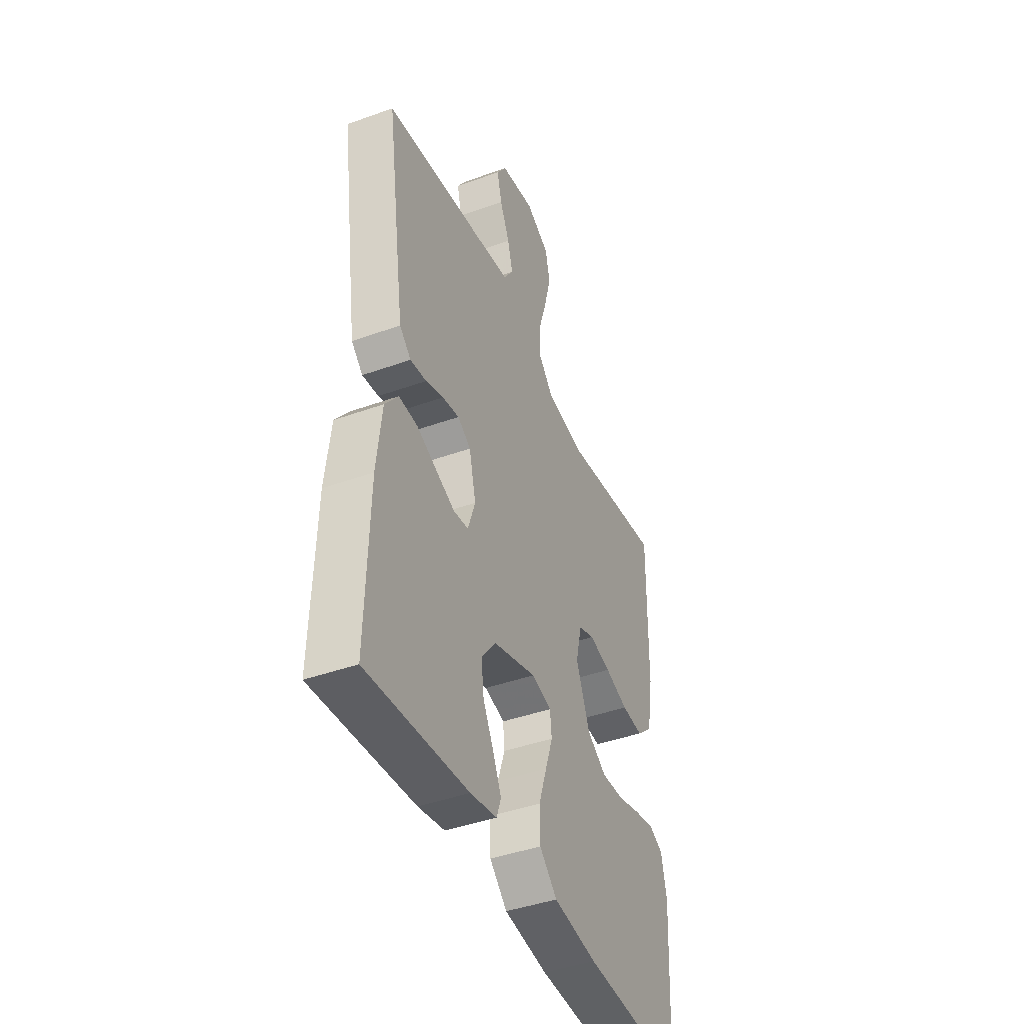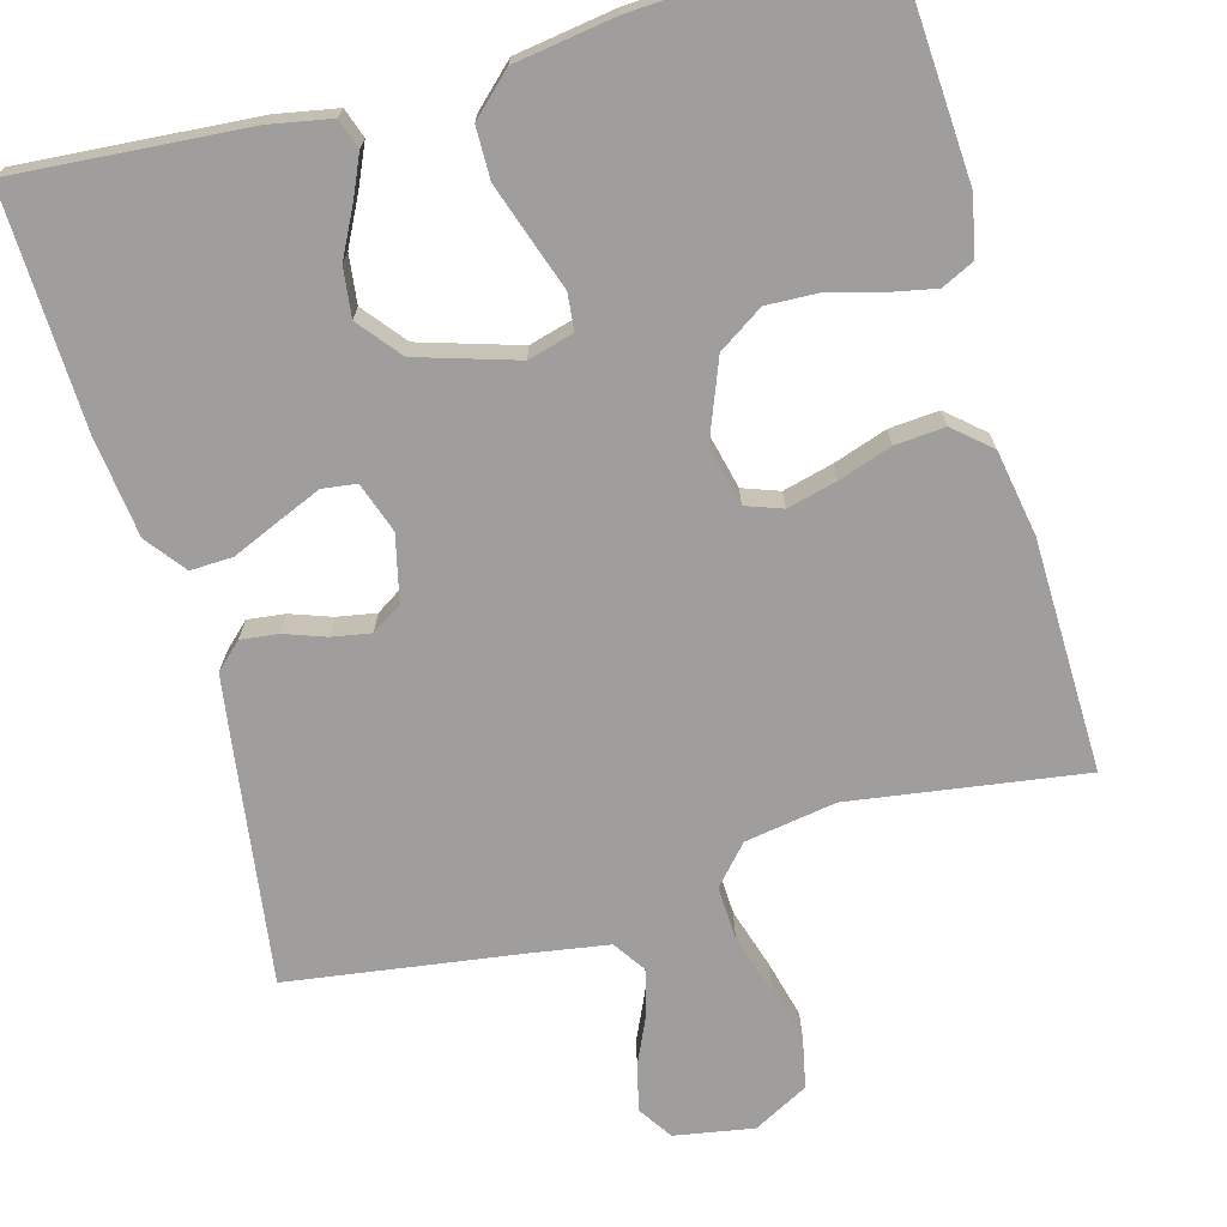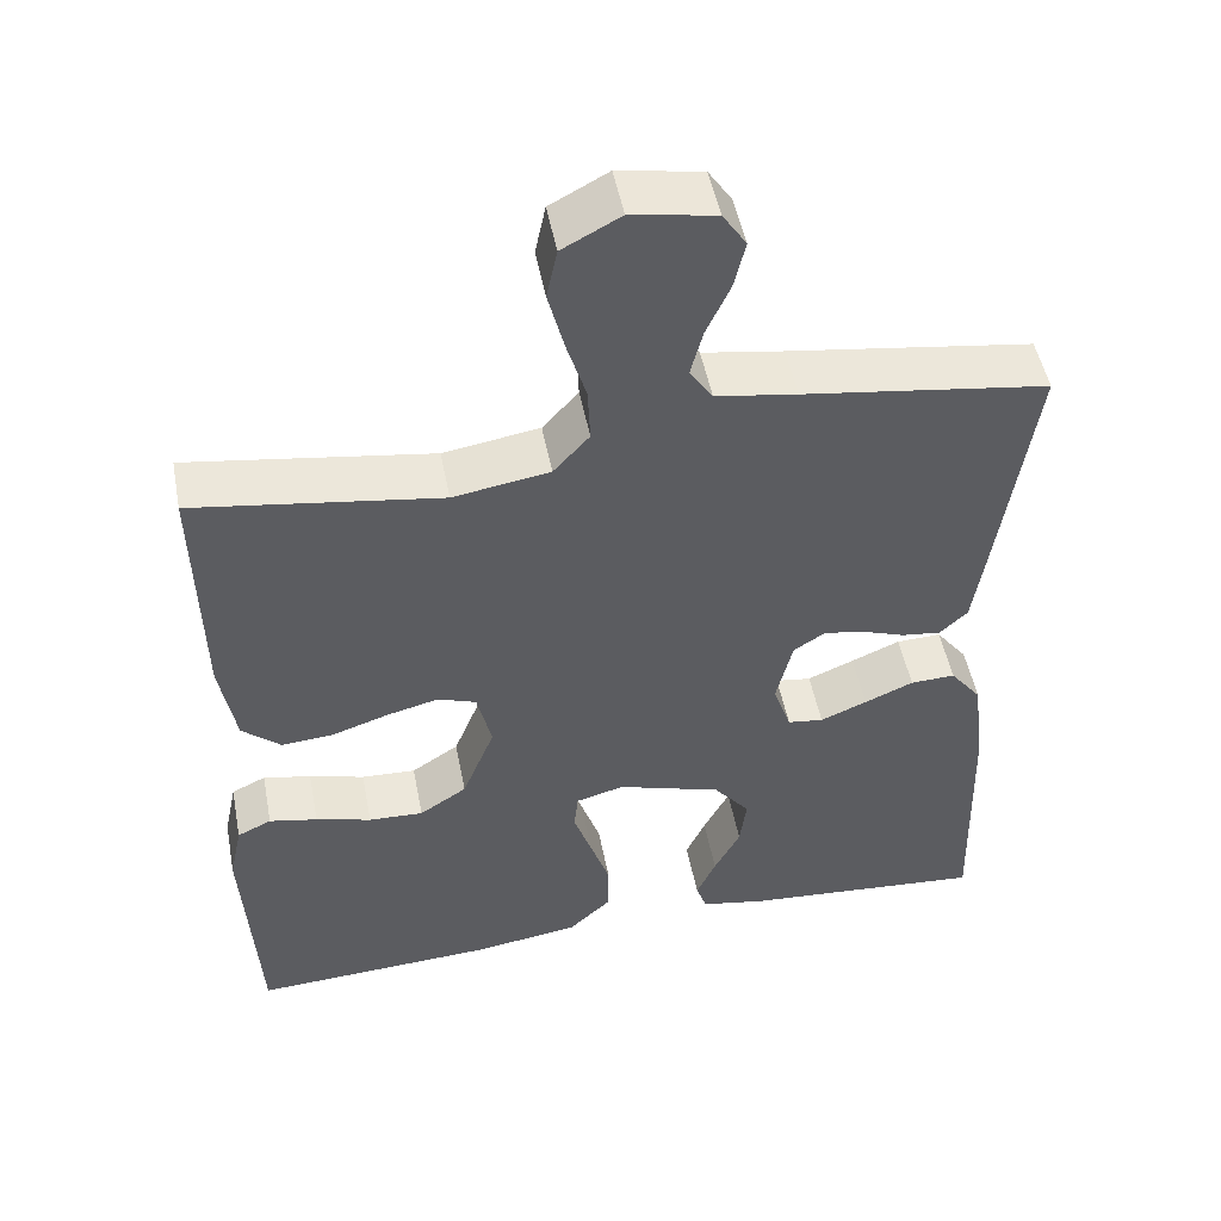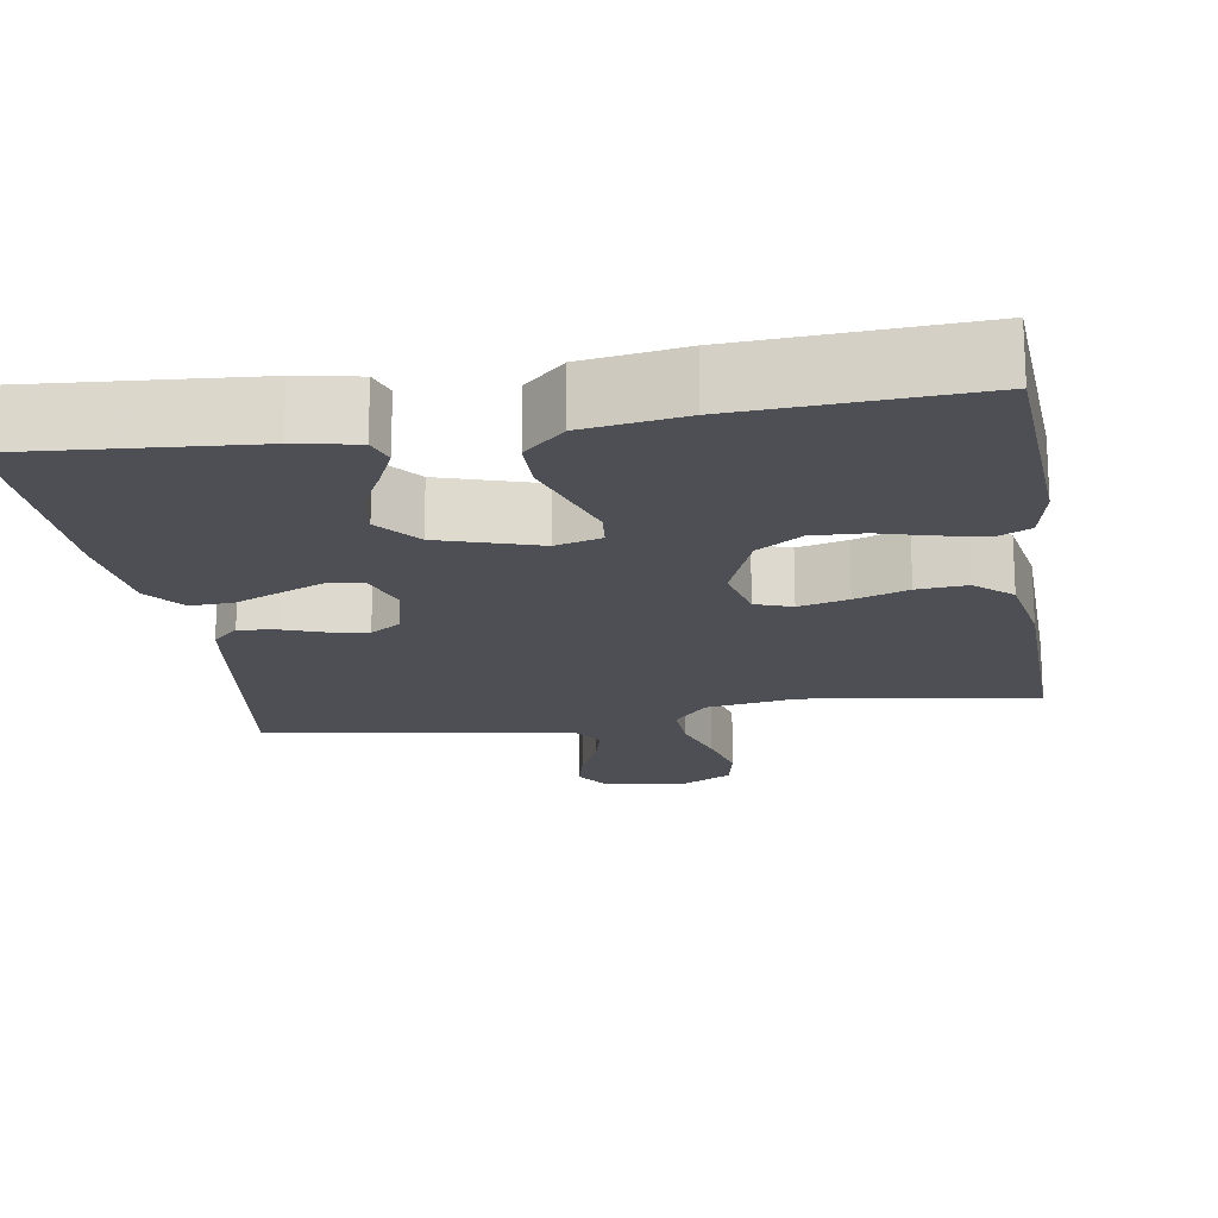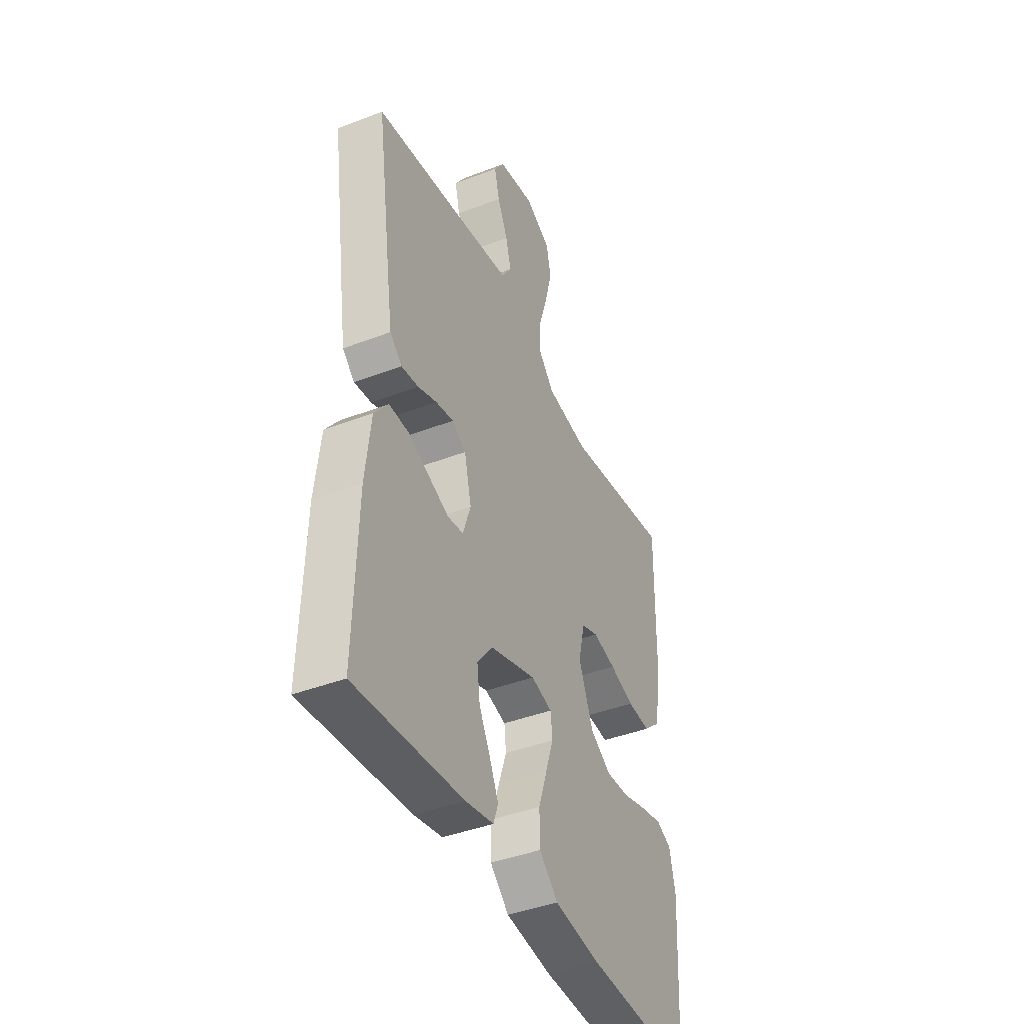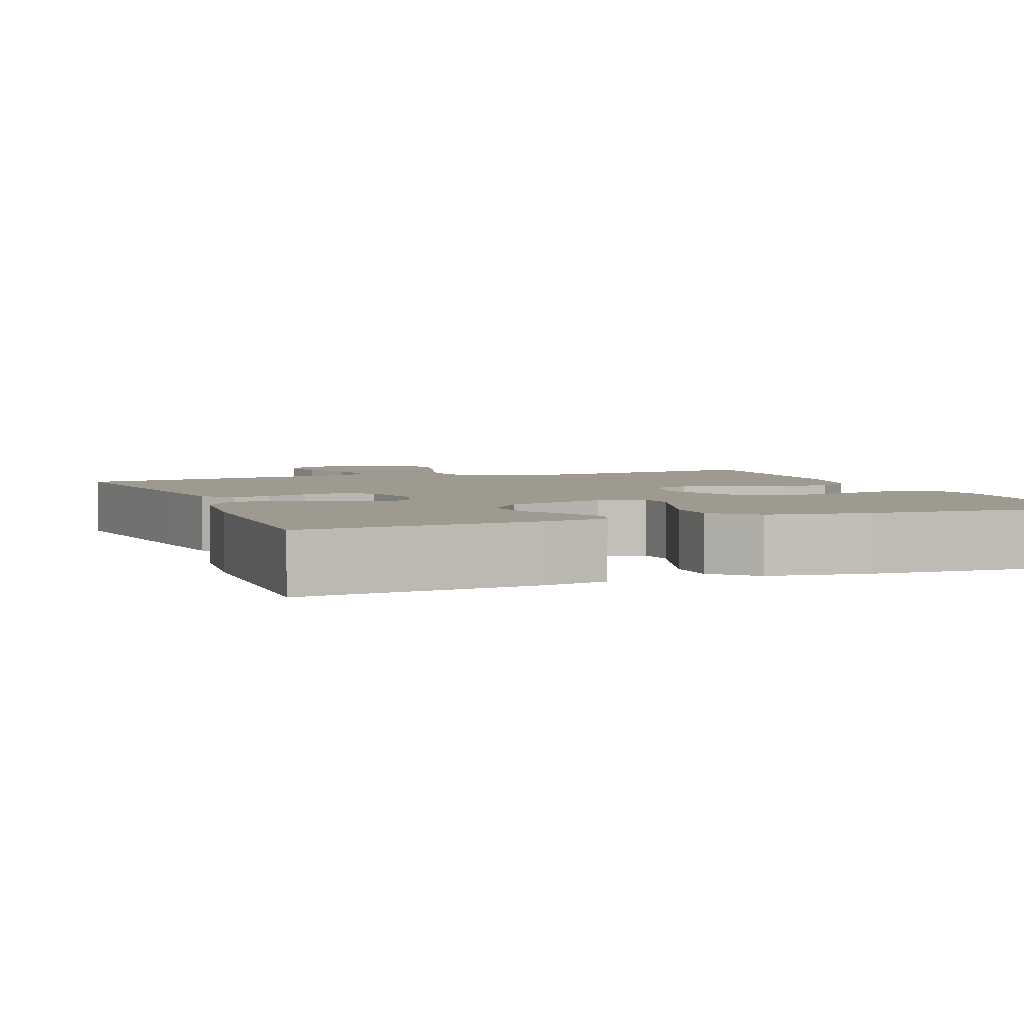
<metadata>
{"format":"obj","ext":"obj","renderer":"f3d","projection":"perspective","resolution":1024,"background":"white","views":[{"elev":-42.7,"azim":113.2,"up":"+Z"},{"elev":-70.9,"azim":-164.3,"up":"+Y"},{"elev":50.1,"azim":-10.9,"up":"+Z"},{"elev":-18.3,"azim":-170.8,"up":"+Y"},{"elev":-41.8,"azim":114.9,"up":"+Z"},{"elev":3.8,"azim":159.0,"up":"+Y"}]}
</metadata>
<code>
v -0.5 0.07 0.5
v -0.2 0.07 0.455
v -0.082 0.07 0.474
v -0.038 0.07 0.523
v -0.041 0.07 0.591
v -0.065 0.07 0.669
v -0.084 0.07 0.744
v -0.071 0.07 0.806
v 0 0.07 0.844
v 0.102 0.07 0.826
v 0.131 0.07 0.782
v 0.117 0.07 0.723
v 0.088 0.07 0.66
v 0.073 0.07 0.602
v 0.101 0.07 0.56
v 0.2 0.07 0.544
v 0.5 0.07 0.5
v 0.457 0.07 0.2
v 0.443 0.07 0.107
v 0.409 0.07 0.075
v 0.361 0.07 0.081
v 0.308 0.07 0.1
v 0.258 0.07 0.109
v 0.219 0.07 0.084
v 0.199 0.07 0
v 0.221 0.07 -0.065
v 0.265 0.07 -0.071
v 0.322 0.07 -0.047
v 0.382 0.07 -0.021
v 0.437 0.07 -0.019
v 0.476 0.07 -0.07
v 0.491 0.07 -0.2
v 0.5 0.07 -0.5
v 0.2 0.07 -0.476
v 0.121 0.07 -0.461
v 0.108 0.07 -0.423
v 0.132 0.07 -0.37
v 0.164 0.07 -0.308
v 0.172 0.07 -0.245
v 0.128 0.07 -0.19
v 0 0.07 -0.15
v -0.059 0.07 -0.166
v -0.064 0.07 -0.213
v -0.042 0.07 -0.278
v -0.018 0.07 -0.35
v -0.019 0.07 -0.416
v -0.071 0.07 -0.465
v -0.2 0.07 -0.484
v -0.5 0.07 -0.5
v -0.517 0.07 -0.2
v -0.501 0.07 -0.125
v -0.459 0.07 -0.105
v -0.4 0.07 -0.117
v -0.332 0.07 -0.136
v -0.265 0.07 -0.139
v -0.207 0.07 -0.101
v -0.167 0.07 0
v -0.185 0.07 0.076
v -0.232 0.07 0.093
v -0.296 0.07 0.077
v -0.365 0.07 0.054
v -0.429 0.07 0.049
v -0.476 0.07 0.09
v -0.495 0.07 0.2
v -0.5 0 0.5
v -0.2 0 0.455
v -0.082 0 0.474
v -0.038 0 0.523
v -0.041 0 0.591
v -0.065 0 0.669
v -0.084 0 0.744
v -0.071 0 0.806
v 0 0 0.844
v 0.102 0 0.826
v 0.131 0 0.782
v 0.117 0 0.723
v 0.088 0 0.66
v 0.073 0 0.602
v 0.101 0 0.56
v 0.2 0 0.544
v 0.5 0 0.5
v 0.457 0 0.2
v 0.443 0 0.107
v 0.409 0 0.075
v 0.361 0 0.081
v 0.308 0 0.1
v 0.258 0 0.109
v 0.219 0 0.084
v 0.199 0 0
v 0.221 0 -0.065
v 0.265 0 -0.071
v 0.322 0 -0.047
v 0.382 0 -0.021
v 0.437 0 -0.019
v 0.476 0 -0.07
v 0.491 0 -0.2
v 0.5 0 -0.5
v 0.2 0 -0.476
v 0.121 0 -0.461
v 0.108 0 -0.423
v 0.132 0 -0.37
v 0.164 0 -0.308
v 0.172 0 -0.245
v 0.128 0 -0.19
v 0 0 -0.15
v -0.059 0 -0.166
v -0.064 0 -0.213
v -0.042 0 -0.278
v -0.018 0 -0.35
v -0.019 0 -0.416
v -0.071 0 -0.465
v -0.2 0 -0.484
v -0.5 0 -0.5
v -0.517 0 -0.2
v -0.501 0 -0.125
v -0.459 0 -0.105
v -0.4 0 -0.117
v -0.332 0 -0.136
v -0.265 0 -0.139
v -0.207 0 -0.101
v -0.167 0 0
v -0.185 0 0.076
v -0.232 0 0.093
v -0.296 0 0.077
v -0.365 0 0.054
v -0.429 0 0.049
v -0.476 0 0.09
v -0.495 0 0.2
f 64 1 2
f 63 64 2
f 62 63 2
f 61 62 2
f 60 61 2
f 59 60 2 3
f 58 59 3 4
f 57 58 4
f 52 53 54
f 51 52 54
f 50 51 54
f 49 50 54
f 48 49 54
f 47 48 54
f 46 47 54
f 45 46 54
f 44 45 54
f 43 44 54
f 42 43 54 55
f 41 42 55 56
f 36 37 38
f 35 36 38
f 34 35 38
f 33 34 38
f 32 33 38
f 31 32 38
f 30 31 38
f 29 30 38
f 28 29 38
f 27 28 38 39
f 26 27 39 40
f 20 21 22
f 19 20 22
f 18 19 22
f 17 18 22
f 16 17 22
f 15 16 22 23
f 14 15 23 24
f 11 12 13
f 10 11 13
f 9 10 13
f 8 9 13
f 7 8 13
f 6 7 13
f 5 6 13
f 4 5 13 14
f 14 24 25
f 4 14 25
f 57 4 25
f 26 40 41
f 25 26 41
f 57 25 41
f 41 56 57
f 66 65 128
f 66 128 127
f 66 127 126
f 66 126 125
f 66 125 124
f 67 66 124 123
f 68 67 123 122
f 68 122 121
f 118 117 116
f 118 116 115
f 118 115 114
f 118 114 113
f 118 113 112
f 118 112 111
f 118 111 110
f 118 110 109
f 118 109 108
f 118 108 107
f 119 118 107 106
f 120 119 106 105
f 102 101 100
f 102 100 99
f 102 99 98
f 102 98 97
f 102 97 96
f 102 96 95
f 102 95 94
f 102 94 93
f 102 93 92
f 103 102 92 91
f 104 103 91 90
f 86 85 84
f 86 84 83
f 86 83 82
f 86 82 81
f 86 81 80
f 87 86 80 79
f 88 87 79 78
f 77 76 75
f 77 75 74
f 77 74 73
f 77 73 72
f 77 72 71
f 77 71 70
f 77 70 69
f 78 77 69 68
f 89 88 78
f 89 78 68
f 89 68 121
f 105 104 90
f 105 90 89
f 105 89 121
f 121 120 105
f 1 65 66 2
f 2 66 67 3
f 3 67 68 4
f 4 68 69 5
f 5 69 70 6
f 6 70 71 7
f 7 71 72 8
f 8 72 73 9
f 9 73 74 10
f 10 74 75 11
f 11 75 76 12
f 12 76 77 13
f 13 77 78 14
f 14 78 79 15
f 15 79 80 16
f 16 80 81 17
f 17 81 82 18
f 18 82 83 19
f 19 83 84 20
f 20 84 85 21
f 21 85 86 22
f 22 86 87 23
f 23 87 88 24
f 24 88 89 25
f 25 89 90 26
f 26 90 91 27
f 27 91 92 28
f 28 92 93 29
f 29 93 94 30
f 30 94 95 31
f 31 95 96 32
f 32 96 97 33
f 33 97 98 34
f 34 98 99 35
f 35 99 100 36
f 36 100 101 37
f 37 101 102 38
f 38 102 103 39
f 39 103 104 40
f 40 104 105 41
f 41 105 106 42
f 42 106 107 43
f 43 107 108 44
f 44 108 109 45
f 45 109 110 46
f 46 110 111 47
f 47 111 112 48
f 48 112 113 49
f 49 113 114 50
f 50 114 115 51
f 51 115 116 52
f 52 116 117 53
f 53 117 118 54
f 54 118 119 55
f 55 119 120 56
f 56 120 121 57
f 57 121 122 58
f 58 122 123 59
f 59 123 124 60
f 60 124 125 61
f 61 125 126 62
f 62 126 127 63
f 63 127 128 64
f 64 128 65 1

</code>
